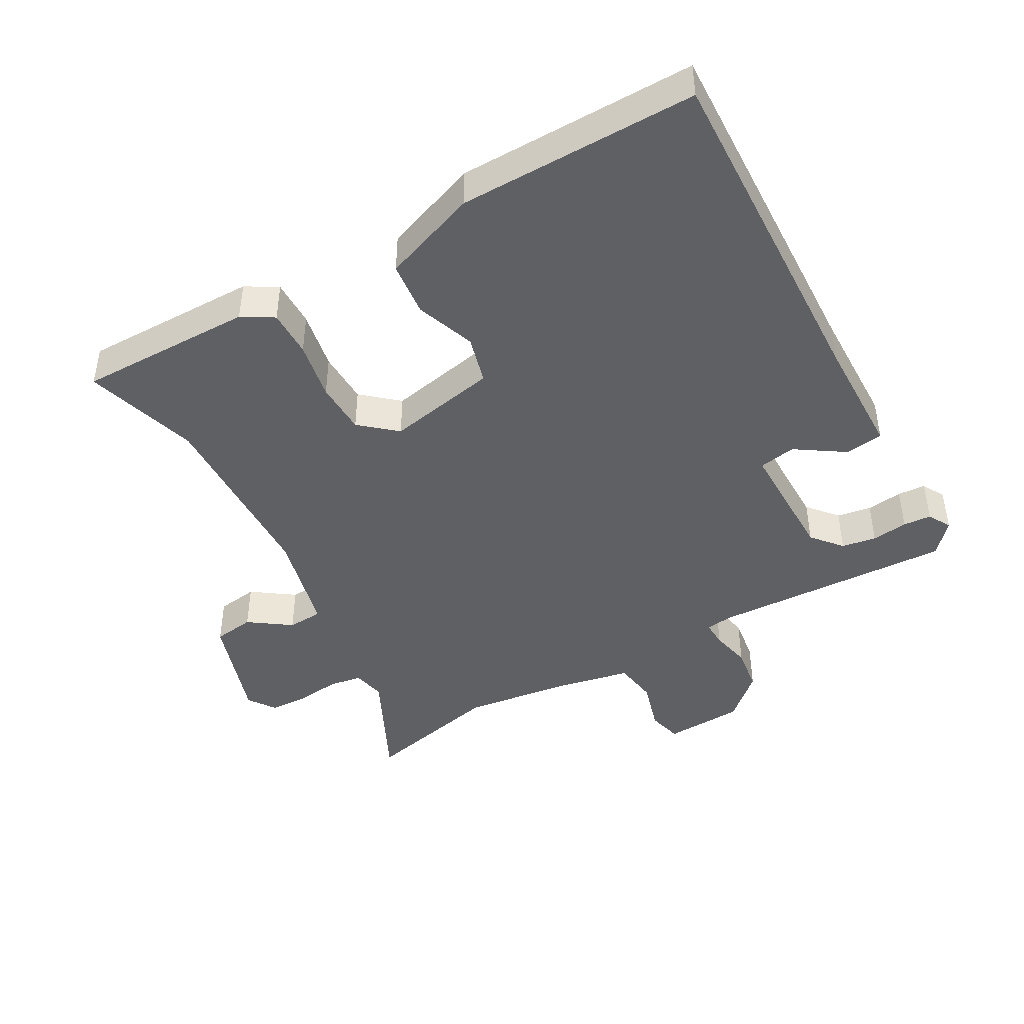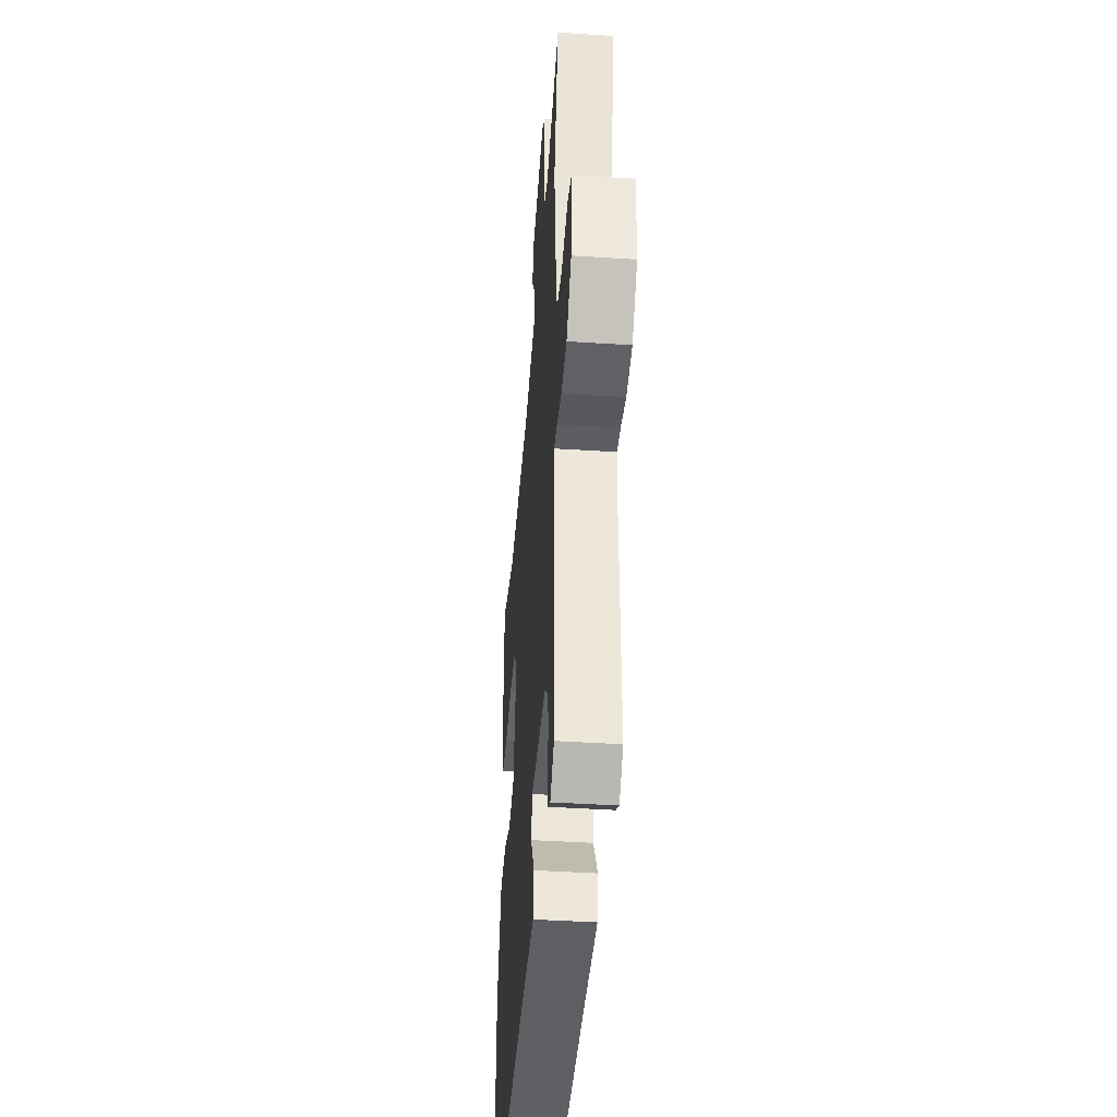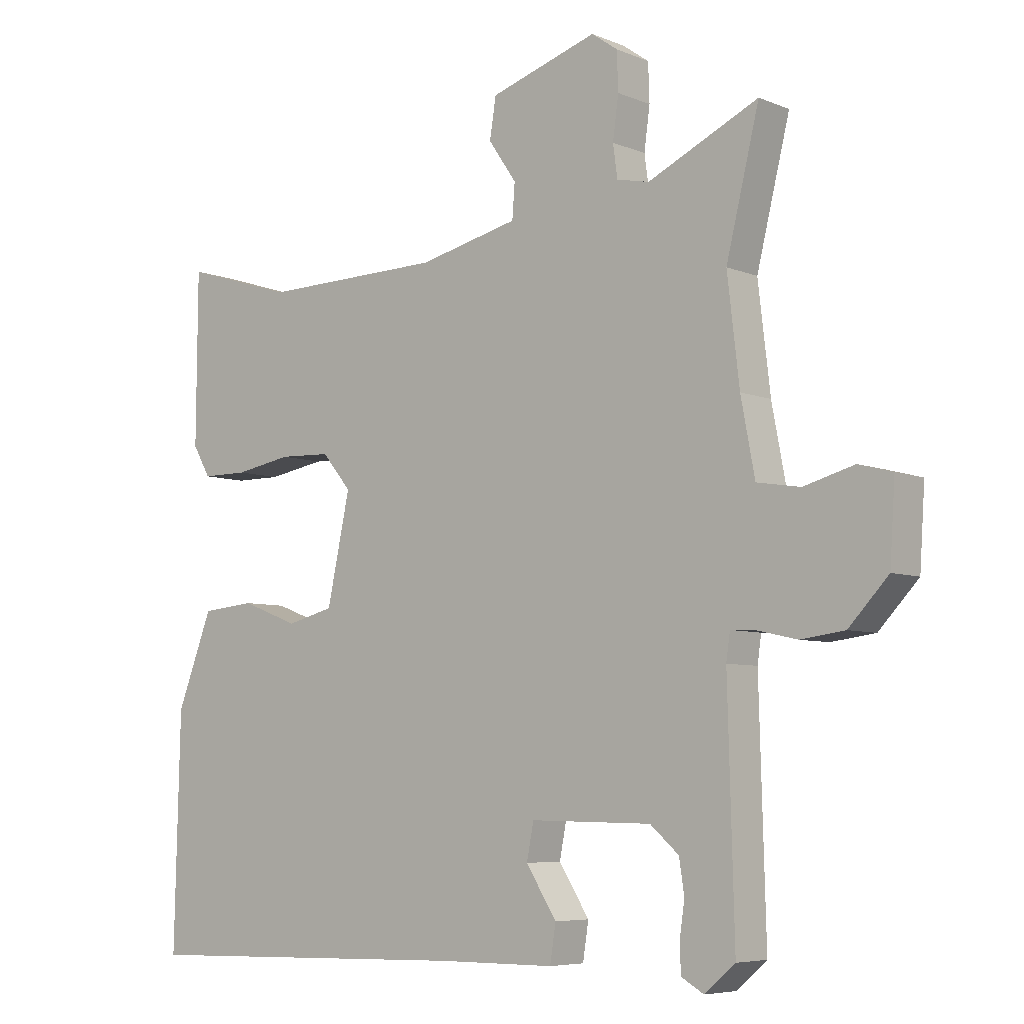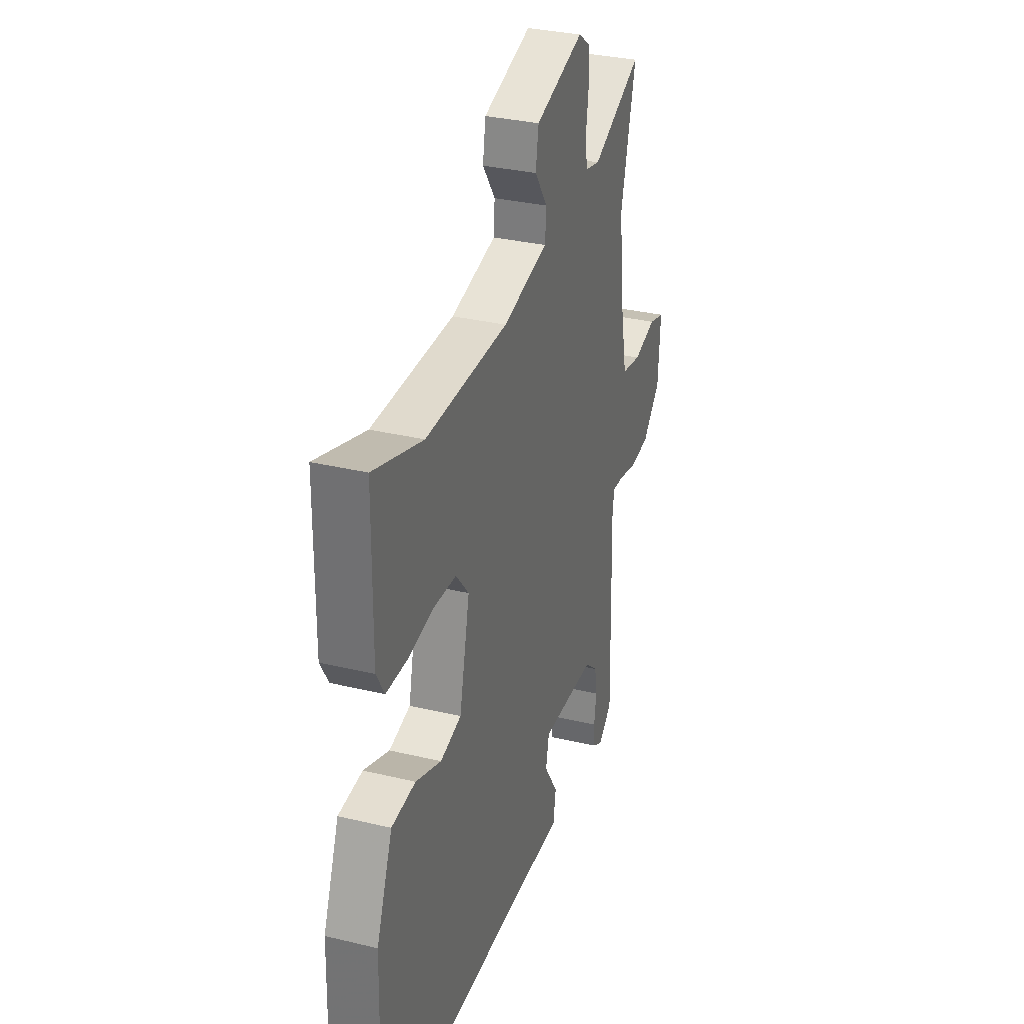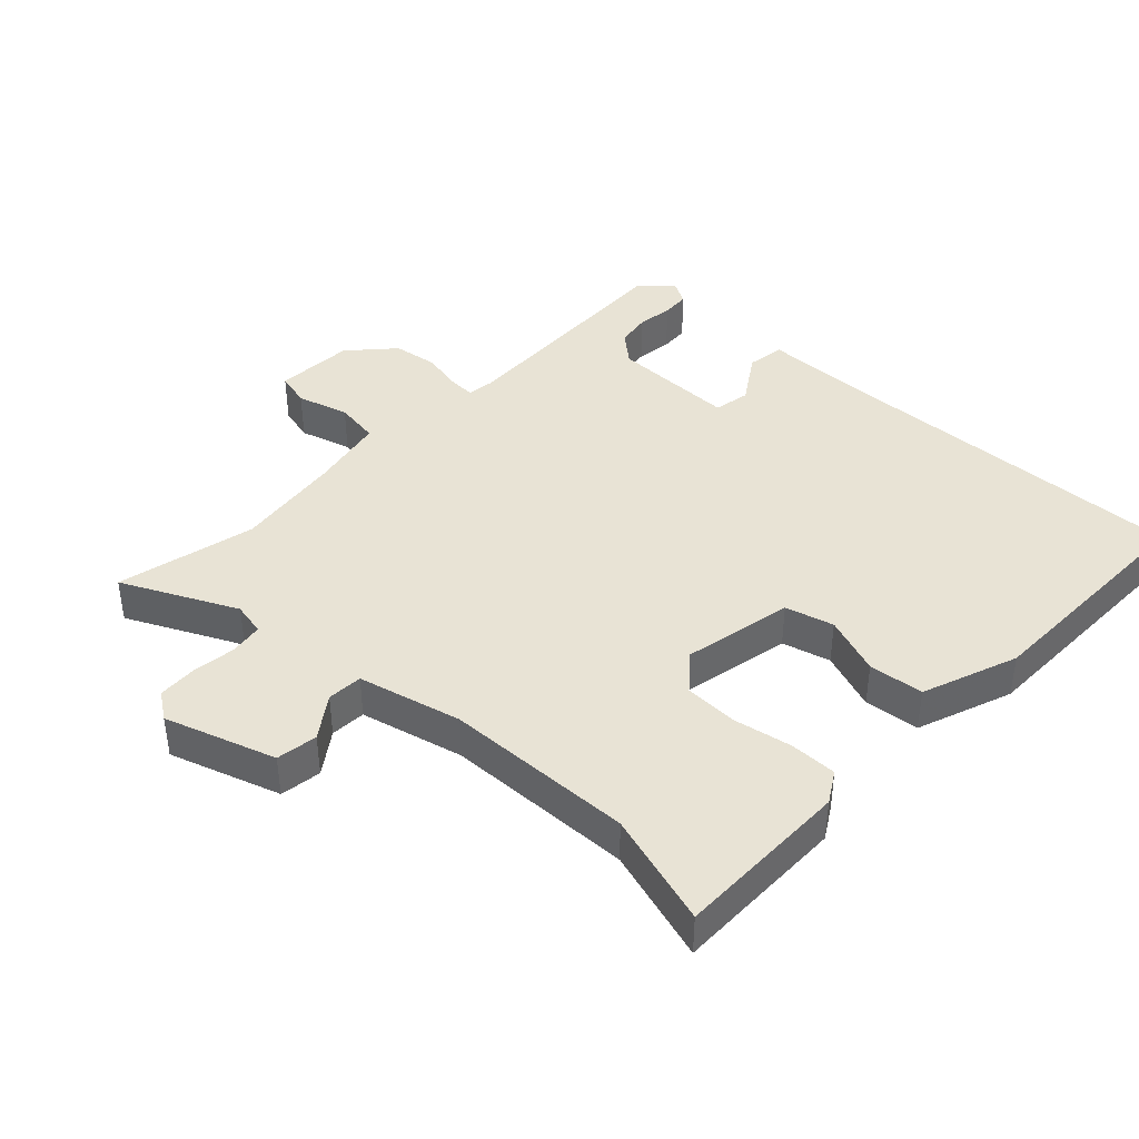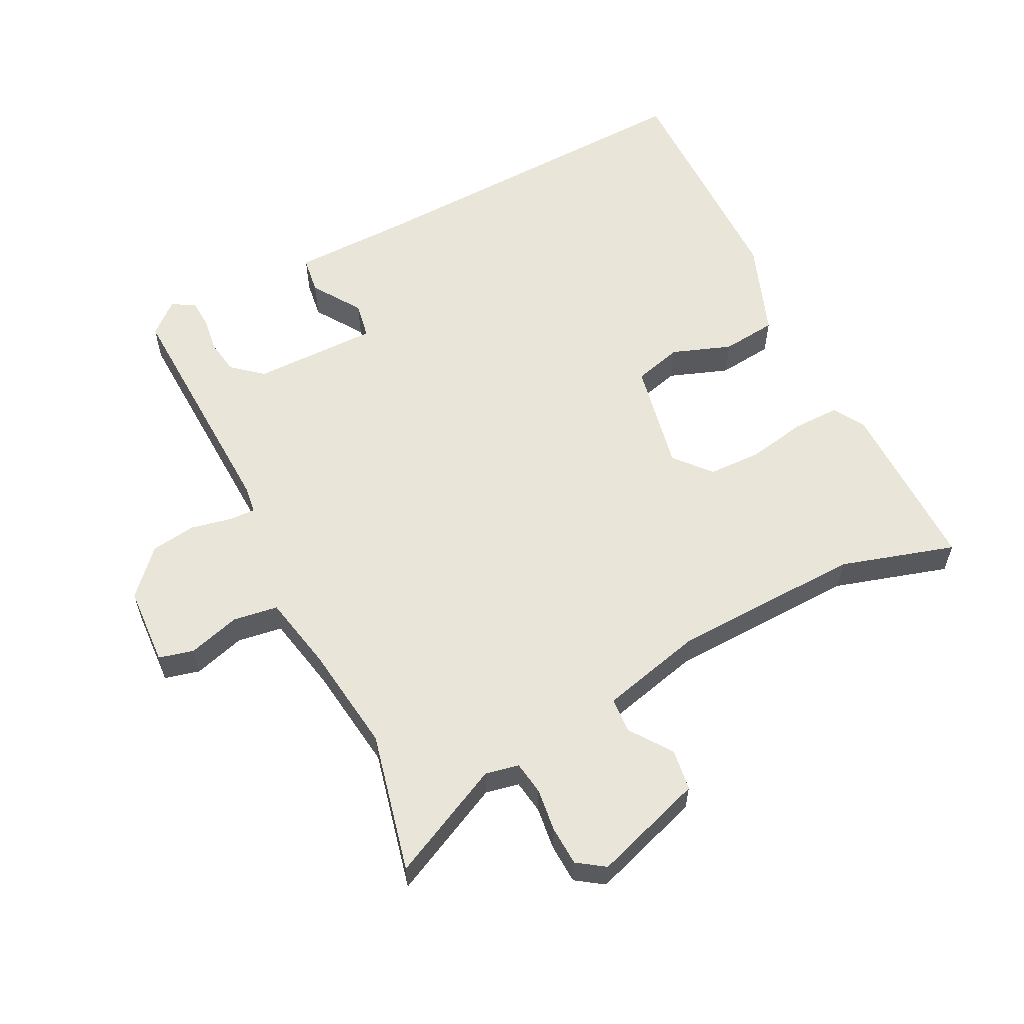
<metadata>
{"format":"obj","ext":"obj","renderer":"f3d","projection":"perspective","resolution":1024,"background":"white","views":[{"elev":-44.0,"azim":118.6,"up":"+Y"},{"elev":-41.6,"azim":-94.5,"up":"+Z"},{"elev":-6.3,"azim":-140.5,"up":"+Z"},{"elev":32.0,"azim":108.7,"up":"+Z"},{"elev":41.1,"azim":42.8,"up":"+Y"},{"elev":58.3,"azim":-27.5,"up":"+Y"}]}
</metadata>
<code>
v 0.329 0.07 0.447
v 0.502 0.07 0.501
v 0.504 0.07 0.233
v 0.476 0.07 0.185
v 0.404 0.07 0.185
v 0.314 0.07 0.201
v 0.233 0.07 0.198
v 0.187 0.07 0.143
v 0.223 0.07 -0.025
v 0.297 0.07 -0.044
v 0.387 0.07 -0.01
v 0.471 0.07 -0.018
v 0.527 0.07 -0.163
v 0.536 0.07 -0.527
v 0.003 0.07 -0.513
v -0.181 0.07 -0.512
v -0.19 0.07 -0.454
v -0.142 0.07 -0.379
v -0.153 0.07 -0.323
v -0.344 0.07 -0.326
v -0.389 0.07 -0.365
v -0.397 0.07 -0.418
v -0.389 0.07 -0.473
v -0.391 0.07 -0.516
v -0.426 0.07 -0.536
v -0.474 0.07 -0.495
v -0.464 0.07 -0.126
v -0.47 0.07 -0.084
v -0.51 0.07 -0.086
v -0.572 0.07 -0.1
v -0.641 0.07 -0.091
v -0.703 0.07 -0.025
v -0.711 0.07 0.096
v -0.658 0.07 0.11
v -0.579 0.07 0.088
v -0.511 0.07 0.099
v -0.489 0.07 0.215
v -0.47 0.07 0.378
v -0.522 0.07 0.59
v -0.348 0.07 0.508
v -0.297 0.07 0.519
v -0.29 0.07 0.57
v -0.299 0.07 0.636
v -0.297 0.07 0.696
v -0.256 0.07 0.725
v -0.087 0.07 0.671
v -0.077 0.07 0.608
v -0.121 0.07 0.544
v -0.117 0.07 0.49
v 0.041 0.07 0.453
v 0.329 0 0.447
v 0.502 0 0.501
v 0.504 0 0.233
v 0.476 0 0.185
v 0.404 0 0.185
v 0.314 0 0.201
v 0.233 0 0.198
v 0.187 0 0.143
v 0.223 0 -0.025
v 0.297 0 -0.044
v 0.387 0 -0.01
v 0.471 0 -0.018
v 0.527 0 -0.163
v 0.536 0 -0.527
v 0.003 0 -0.513
v -0.181 0 -0.512
v -0.19 0 -0.454
v -0.142 0 -0.379
v -0.153 0 -0.323
v -0.344 0 -0.326
v -0.389 0 -0.365
v -0.397 0 -0.418
v -0.389 0 -0.473
v -0.391 0 -0.516
v -0.426 0 -0.536
v -0.474 0 -0.495
v -0.464 0 -0.126
v -0.47 0 -0.084
v -0.51 0 -0.086
v -0.572 0 -0.1
v -0.641 0 -0.091
v -0.703 0 -0.025
v -0.711 0 0.096
v -0.658 0 0.11
v -0.579 0 0.088
v -0.511 0 0.099
v -0.489 0 0.215
v -0.47 0 0.378
v -0.522 0 0.59
v -0.348 0 0.508
v -0.297 0 0.519
v -0.29 0 0.57
v -0.299 0 0.636
v -0.297 0 0.696
v -0.256 0 0.725
v -0.087 0 0.671
v -0.077 0 0.608
v -0.121 0 0.544
v -0.117 0 0.49
v 0.041 0 0.453
f 45 46 47 48
f 45 48 49
f 42 43 44 45
f 41 42 45 49
f 40 41 49 50
f 38 39 40
f 37 38 40 50
f 32 33 34 35
f 32 35 36
f 29 30 31 32
f 28 29 32 36
f 24 25 26 27
f 22 23 24 27
f 21 22 27 28
f 20 21 28 36
f 15 16 17 18
f 15 18 19
f 14 15 19
f 13 14 19
f 10 11 12 13
f 9 10 13 19
f 8 9 19 20
f 3 4 5 6
f 1 2 3 6
f 1 6 7
f 20 36 37 50
f 8 20 50
f 1 7 8 50
f 98 97 96 95
f 99 98 95
f 95 94 93 92
f 99 95 92 91
f 100 99 91 90
f 90 89 88
f 100 90 88 87
f 85 84 83 82
f 86 85 82
f 82 81 80 79
f 86 82 79 78
f 77 76 75 74
f 77 74 73 72
f 78 77 72 71
f 86 78 71 70
f 68 67 66 65
f 69 68 65
f 69 65 64
f 69 64 63
f 63 62 61 60
f 69 63 60 59
f 70 69 59 58
f 56 55 54 53
f 56 53 52 51
f 57 56 51
f 100 87 86 70
f 100 70 58
f 100 58 57 51
f 1 51 52 2
f 2 52 53 3
f 3 53 54 4
f 4 54 55 5
f 5 55 56 6
f 6 56 57 7
f 7 57 58 8
f 8 58 59 9
f 9 59 60 10
f 10 60 61 11
f 11 61 62 12
f 12 62 63 13
f 13 63 64 14
f 14 64 65 15
f 15 65 66 16
f 16 66 67 17
f 17 67 68 18
f 18 68 69 19
f 19 69 70 20
f 20 70 71 21
f 21 71 72 22
f 22 72 73 23
f 23 73 74 24
f 24 74 75 25
f 25 75 76 26
f 26 76 77 27
f 27 77 78 28
f 28 78 79 29
f 29 79 80 30
f 30 80 81 31
f 31 81 82 32
f 32 82 83 33
f 33 83 84 34
f 34 84 85 35
f 35 85 86 36
f 36 86 87 37
f 37 87 88 38
f 38 88 89 39
f 39 89 90 40
f 40 90 91 41
f 41 91 92 42
f 42 92 93 43
f 43 93 94 44
f 44 94 95 45
f 45 95 96 46
f 46 96 97 47
f 47 97 98 48
f 48 98 99 49
f 49 99 100 50
f 50 100 51 1

</code>
